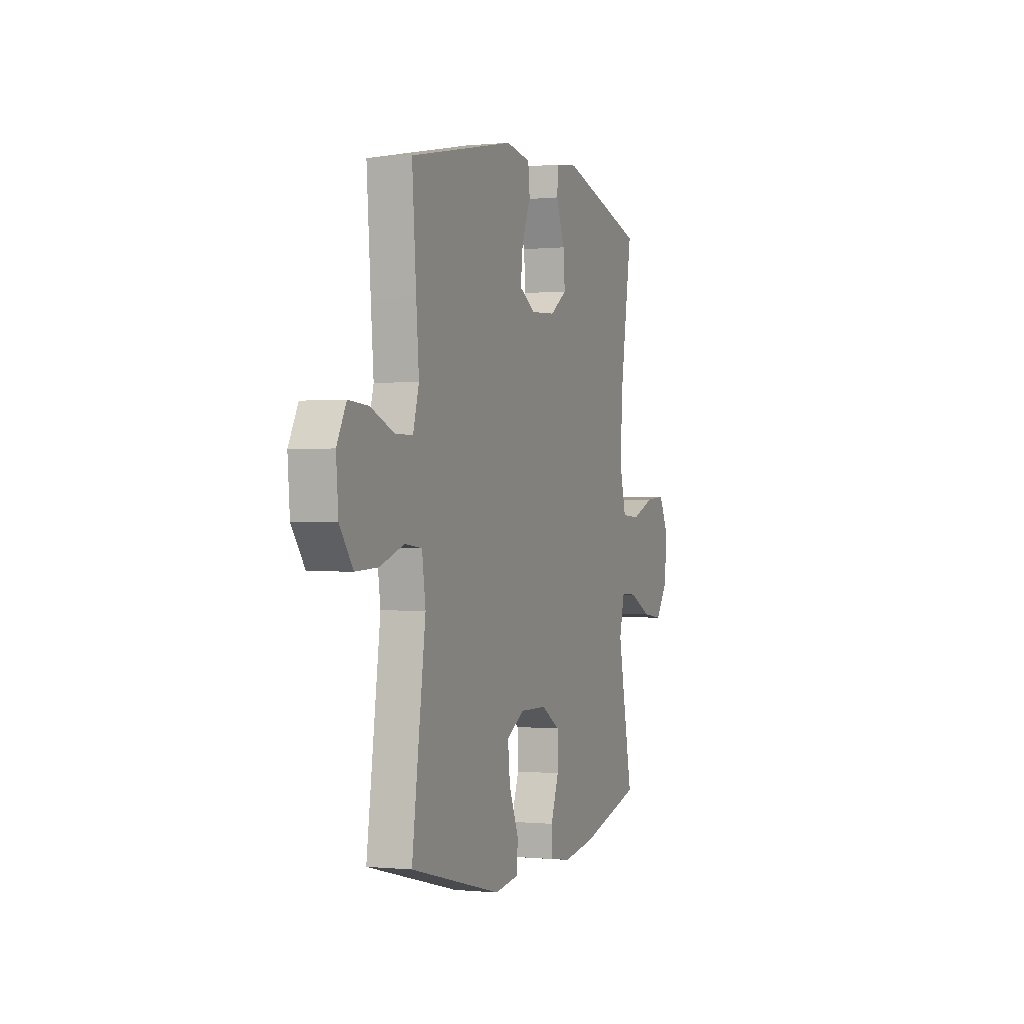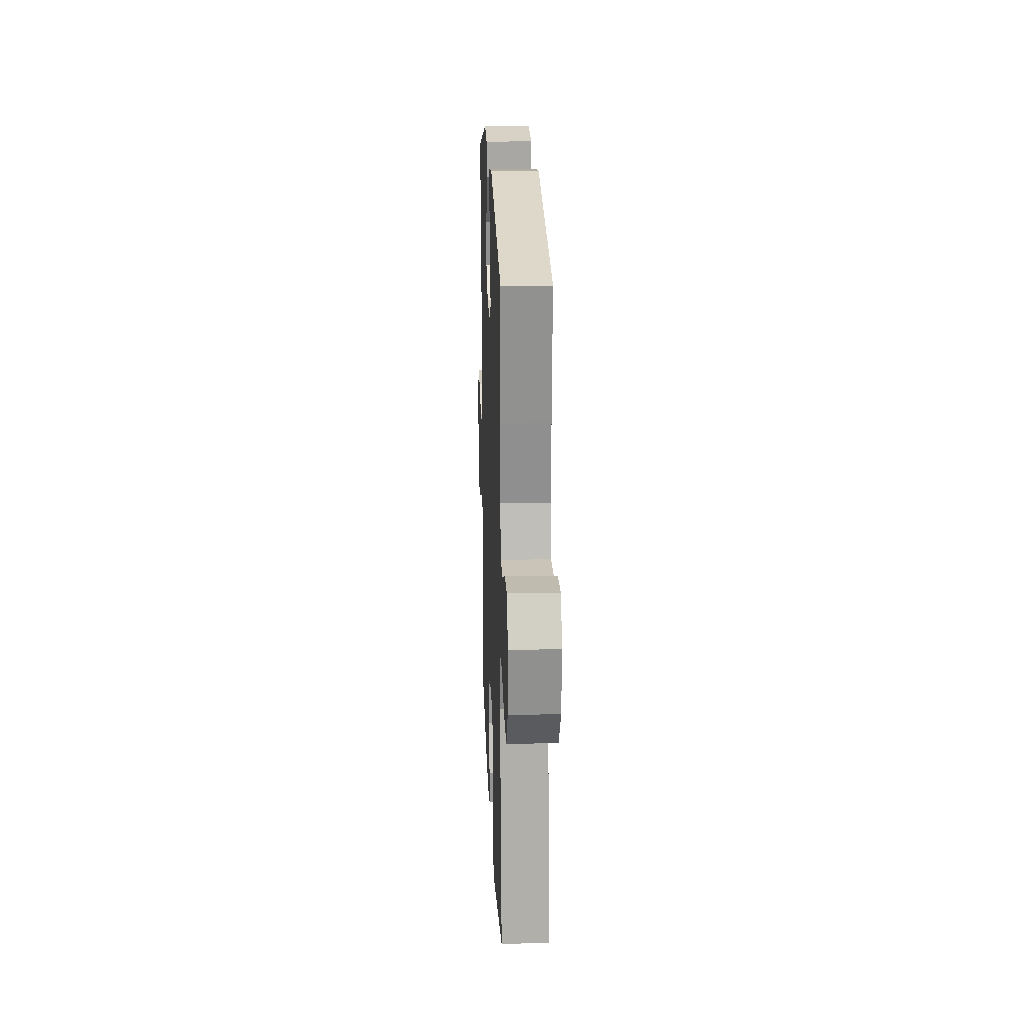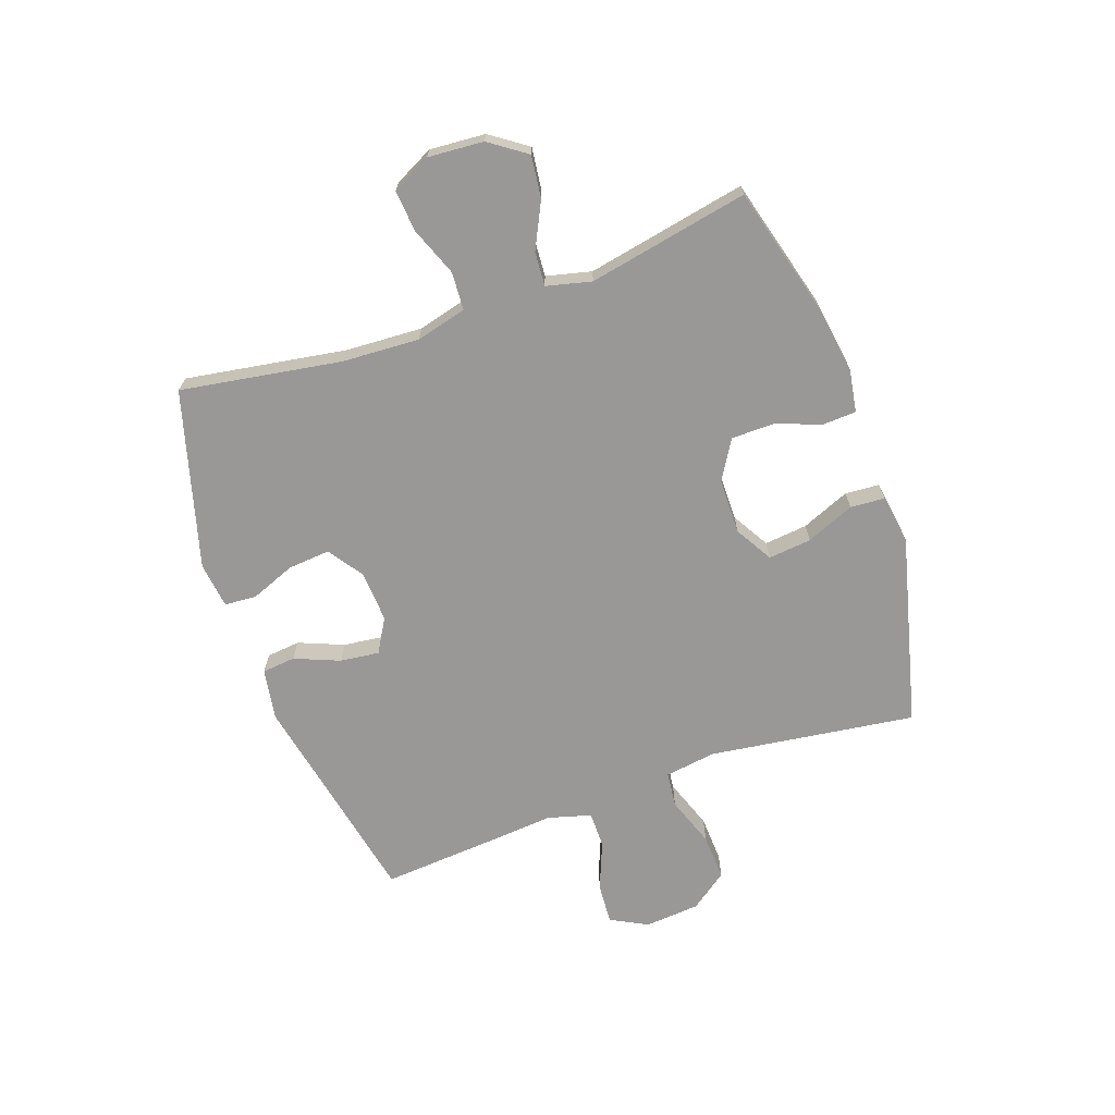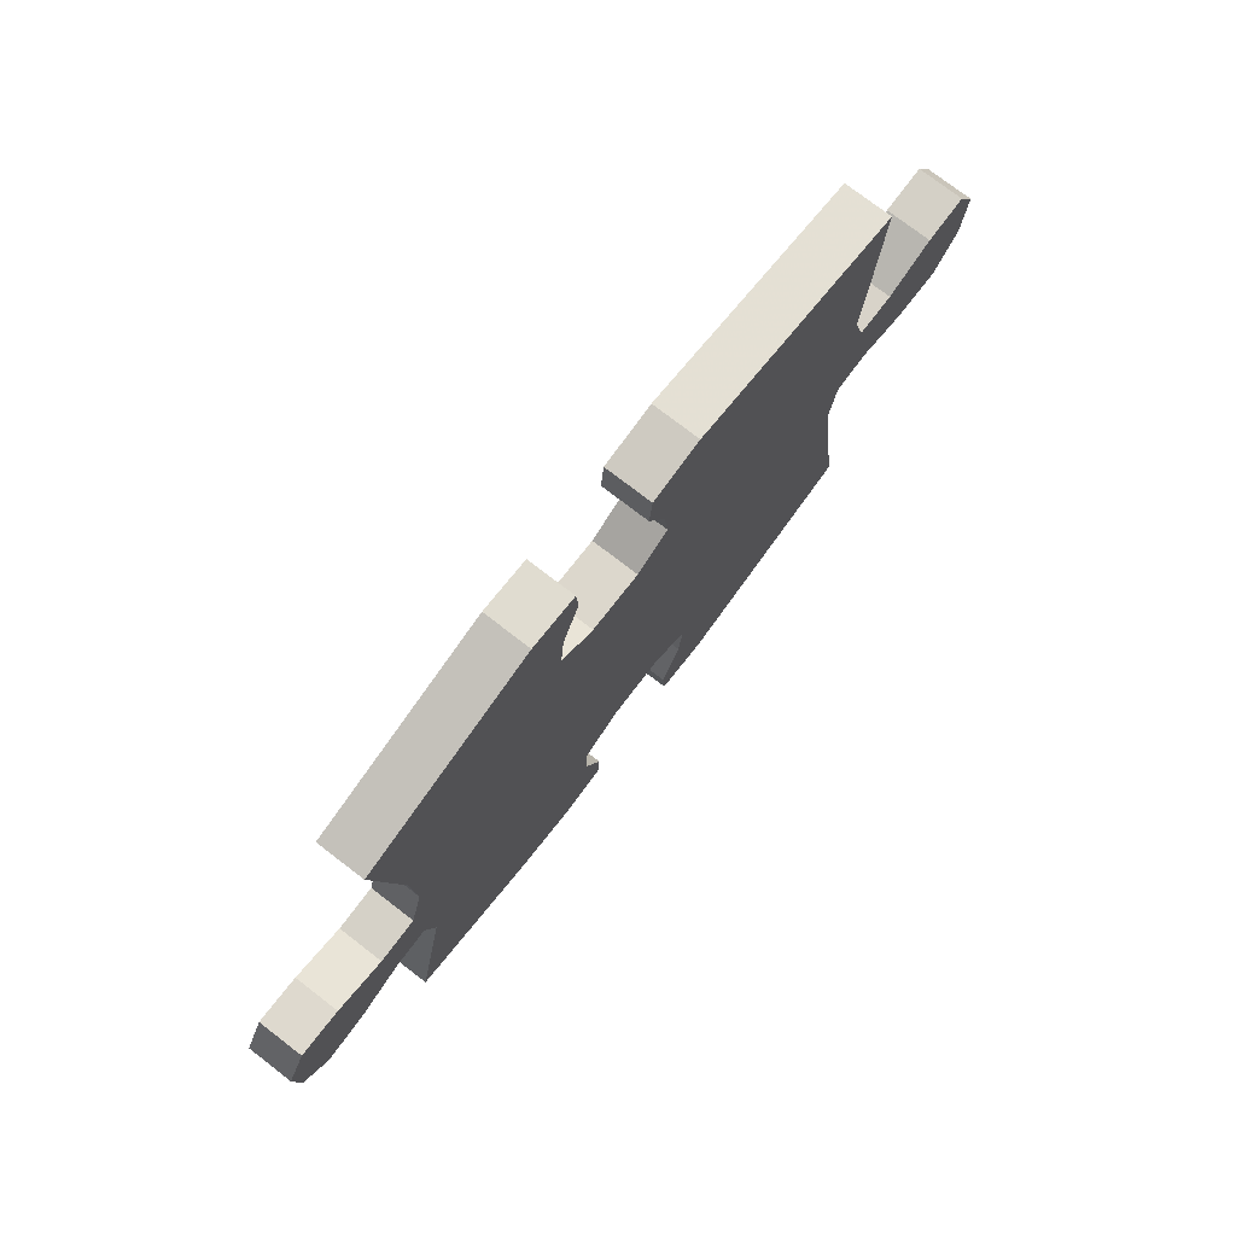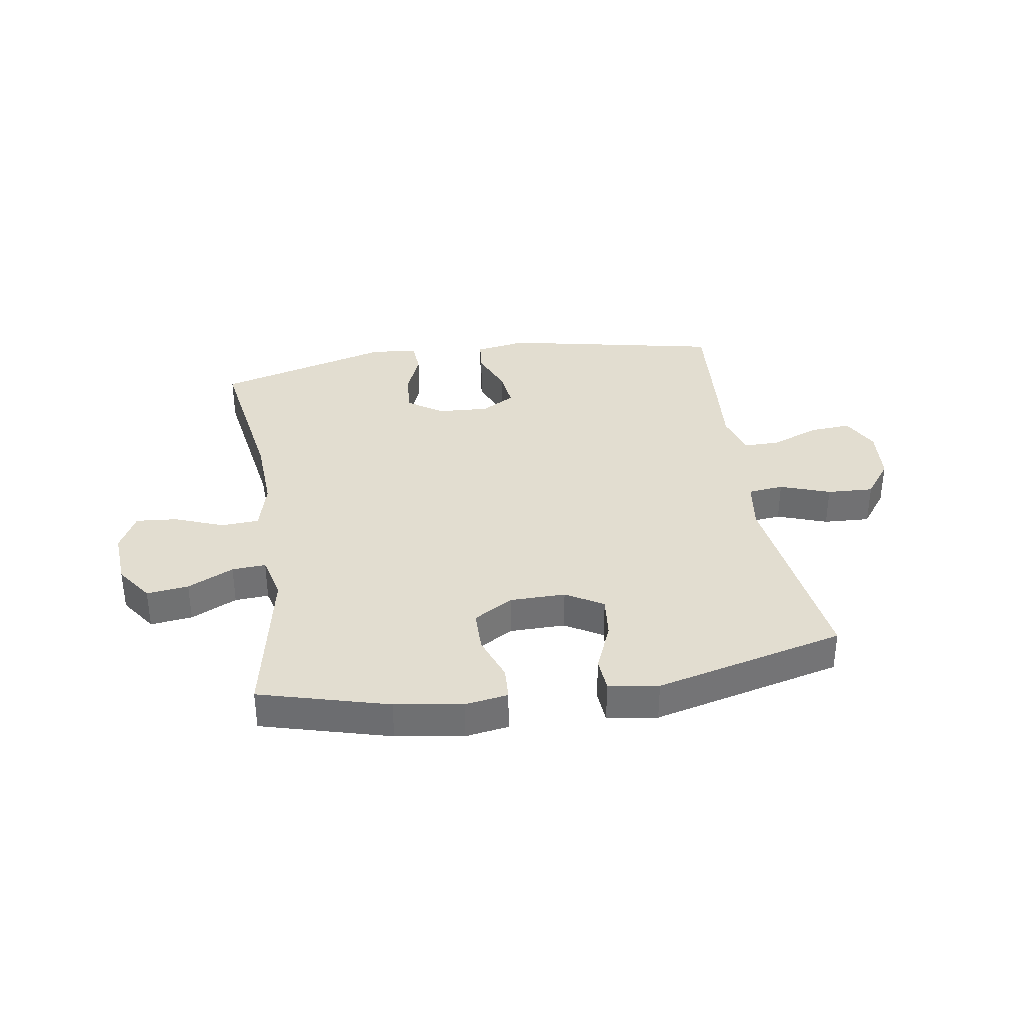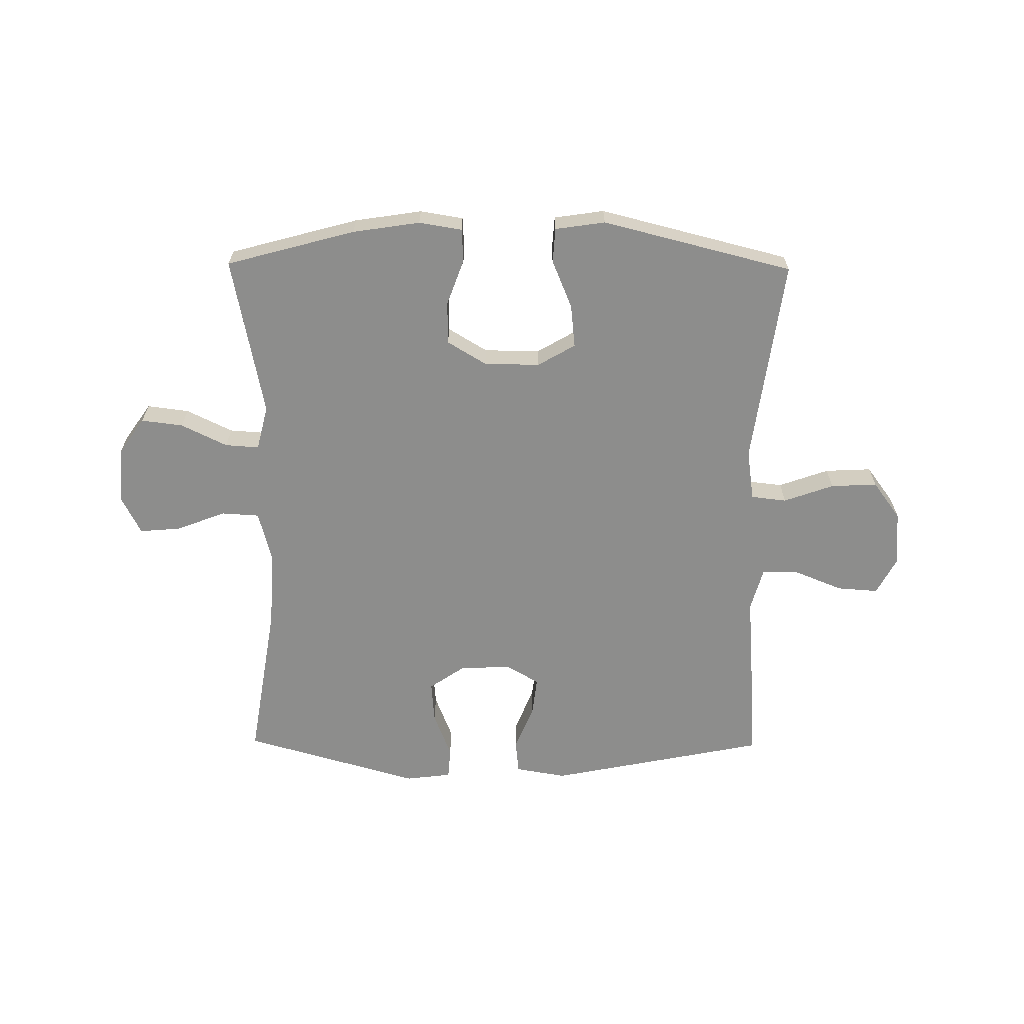
<metadata>
{"format":"obj","ext":"obj","renderer":"f3d","projection":"perspective","resolution":1024,"background":"white","views":[{"elev":-0.2,"azim":-69.3,"up":"+Z"},{"elev":20.0,"azim":-92.3,"up":"+Z"},{"elev":-68.6,"azim":109.4,"up":"+Y"},{"elev":75.9,"azim":127.5,"up":"+Z"},{"elev":35.1,"azim":171.1,"up":"+Y"},{"elev":-64.5,"azim":179.4,"up":"+Y"}]}
</metadata>
<code>
v -0.5 0.07 0.5
v -0.119 0.07 0.577
v -0.03 0.07 0.562
v -0.024 0.07 0.504
v -0.056 0.07 0.425
v -0.064 0.07 0.357
v -0.005 0.07 0.323
v 0.084 0.07 0.328
v 0.145 0.07 0.37
v 0.139 0.07 0.443
v 0.108 0.07 0.522
v 0.112 0.07 0.577
v 0.192 0.07 0.587
v 0.5 0.07 0.5
v 0.455 0.07 0.22
v 0.448 0.07 0.086
v 0.471 0.07 -0.002
v 0.537 0.07 -0.006
v 0.622 0.07 0.027
v 0.694 0.07 0.033
v 0.728 0.07 -0.034
v 0.721 0.07 -0.131
v 0.676 0.07 -0.195
v 0.603 0.07 -0.186
v 0.523 0.07 -0.147
v 0.464 0.07 -0.143
v 0.445 0.07 -0.221
v 0.5 0.07 -0.5
v 0.276 0.07 -0.561
v 0.159 0.07 -0.579
v 0.084 0.07 -0.567
v 0.081 0.07 -0.509
v 0.11 0.07 -0.429
v 0.109 0.07 -0.355
v 0.041 0.07 -0.314
v -0.056 0.07 -0.313
v -0.121 0.07 -0.351
v -0.113 0.07 -0.426
v -0.078 0.07 -0.51
v -0.082 0.07 -0.57
v -0.169 0.07 -0.583
v -0.5 0.07 -0.5
v -0.451 0.07 -0.14
v -0.464 0.07 -0.051
v -0.526 0.07 -0.044
v -0.613 0.07 -0.075
v -0.694 0.07 -0.079
v -0.742 0.07 -0.014
v -0.75 0.07 0.082
v -0.716 0.07 0.147
v -0.644 0.07 0.142
v -0.56 0.07 0.108
v -0.496 0.07 0.108
v -0.475 0.07 0.184
v -0.485 0.07 0.303
v -0.5 0 0.5
v -0.119 0 0.577
v -0.03 0 0.562
v -0.024 0 0.504
v -0.056 0 0.425
v -0.064 0 0.357
v -0.005 0 0.323
v 0.084 0 0.328
v 0.145 0 0.37
v 0.139 0 0.443
v 0.108 0 0.522
v 0.112 0 0.577
v 0.192 0 0.587
v 0.5 0 0.5
v 0.455 0 0.22
v 0.448 0 0.086
v 0.471 0 -0.002
v 0.537 0 -0.006
v 0.622 0 0.027
v 0.694 0 0.033
v 0.728 0 -0.034
v 0.721 0 -0.131
v 0.676 0 -0.195
v 0.603 0 -0.186
v 0.523 0 -0.147
v 0.464 0 -0.143
v 0.445 0 -0.221
v 0.5 0 -0.5
v 0.276 0 -0.561
v 0.159 0 -0.579
v 0.084 0 -0.567
v 0.081 0 -0.509
v 0.11 0 -0.429
v 0.109 0 -0.355
v 0.041 0 -0.314
v -0.056 0 -0.313
v -0.121 0 -0.351
v -0.113 0 -0.426
v -0.078 0 -0.51
v -0.082 0 -0.57
v -0.169 0 -0.583
v -0.5 0 -0.5
v -0.451 0 -0.14
v -0.464 0 -0.051
v -0.526 0 -0.044
v -0.613 0 -0.075
v -0.694 0 -0.079
v -0.742 0 -0.014
v -0.75 0 0.082
v -0.716 0 0.147
v -0.644 0 0.142
v -0.56 0 0.108
v -0.496 0 0.108
v -0.475 0 0.184
v -0.485 0 0.303
f 3 4 5
f 2 3 5
f 1 2 5
f 55 1 5
f 54 55 5
f 53 54 5 6
f 50 51 52
f 49 50 52
f 48 49 52
f 47 48 52
f 46 47 52
f 45 46 52
f 44 45 52 53
f 41 42 43
f 40 41 43
f 39 40 43
f 38 39 43
f 37 38 43 44
f 53 6 7
f 44 53 7
f 37 44 7
f 36 37 7
f 31 32 33
f 30 31 33
f 29 30 33
f 28 29 33
f 27 28 33
f 26 27 33 34
f 23 24 25
f 22 23 25
f 21 22 25
f 20 21 25
f 19 20 25
f 18 19 25
f 17 18 25 26
f 26 34 35
f 17 26 35
f 16 17 35
f 13 14 15
f 12 13 15
f 11 12 15
f 10 11 15
f 9 10 15 16
f 36 7 8
f 35 36 8
f 16 35 8
f 8 9 16
f 60 59 58
f 60 58 57
f 60 57 56
f 60 56 110
f 60 110 109
f 61 60 109 108
f 107 106 105
f 107 105 104
f 107 104 103
f 107 103 102
f 107 102 101
f 107 101 100
f 108 107 100 99
f 98 97 96
f 98 96 95
f 98 95 94
f 98 94 93
f 99 98 93 92
f 62 61 108
f 62 108 99
f 62 99 92
f 62 92 91
f 88 87 86
f 88 86 85
f 88 85 84
f 88 84 83
f 88 83 82
f 89 88 82 81
f 80 79 78
f 80 78 77
f 80 77 76
f 80 76 75
f 80 75 74
f 80 74 73
f 81 80 73 72
f 90 89 81
f 90 81 72
f 90 72 71
f 70 69 68
f 70 68 67
f 70 67 66
f 70 66 65
f 71 70 65 64
f 63 62 91
f 63 91 90
f 63 90 71
f 71 64 63
f 1 56 57 2
f 2 57 58 3
f 3 58 59 4
f 4 59 60 5
f 5 60 61 6
f 6 61 62 7
f 7 62 63 8
f 8 63 64 9
f 9 64 65 10
f 10 65 66 11
f 11 66 67 12
f 12 67 68 13
f 13 68 69 14
f 14 69 70 15
f 15 70 71 16
f 16 71 72 17
f 17 72 73 18
f 18 73 74 19
f 19 74 75 20
f 20 75 76 21
f 21 76 77 22
f 22 77 78 23
f 23 78 79 24
f 24 79 80 25
f 25 80 81 26
f 26 81 82 27
f 27 82 83 28
f 28 83 84 29
f 29 84 85 30
f 30 85 86 31
f 31 86 87 32
f 32 87 88 33
f 33 88 89 34
f 34 89 90 35
f 35 90 91 36
f 36 91 92 37
f 37 92 93 38
f 38 93 94 39
f 39 94 95 40
f 40 95 96 41
f 41 96 97 42
f 42 97 98 43
f 43 98 99 44
f 44 99 100 45
f 45 100 101 46
f 46 101 102 47
f 47 102 103 48
f 48 103 104 49
f 49 104 105 50
f 50 105 106 51
f 51 106 107 52
f 52 107 108 53
f 53 108 109 54
f 54 109 110 55
f 55 110 56 1

</code>
